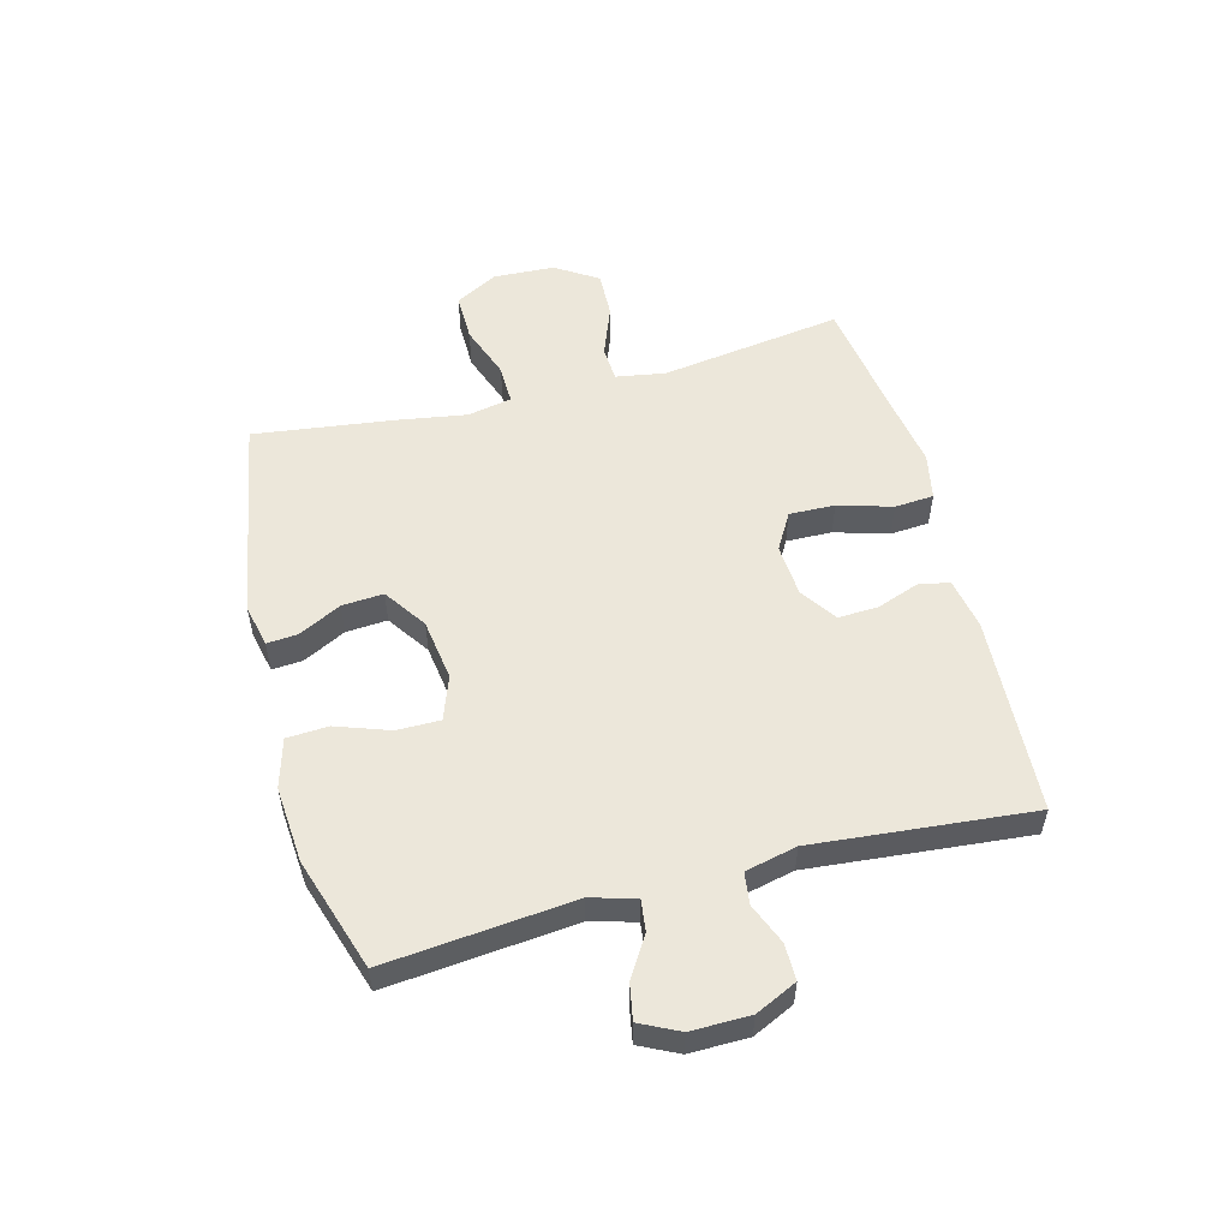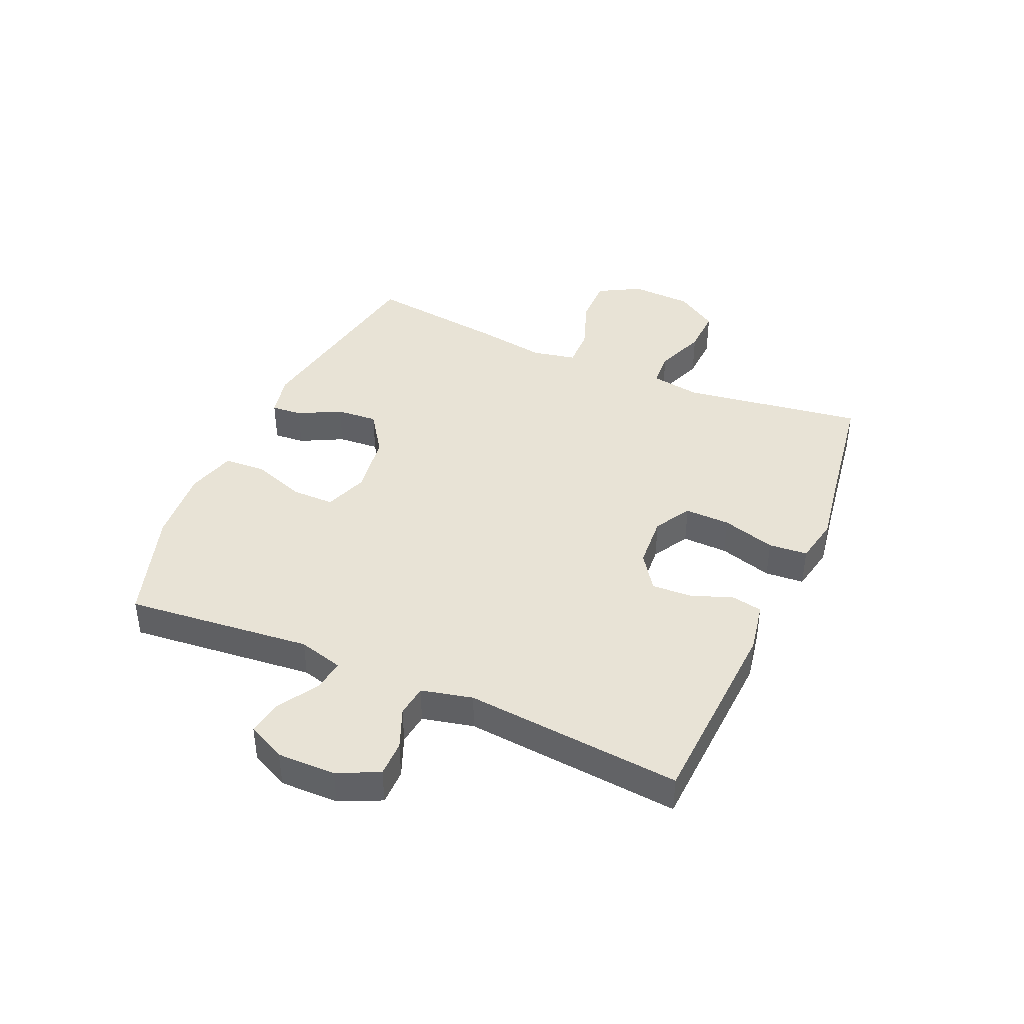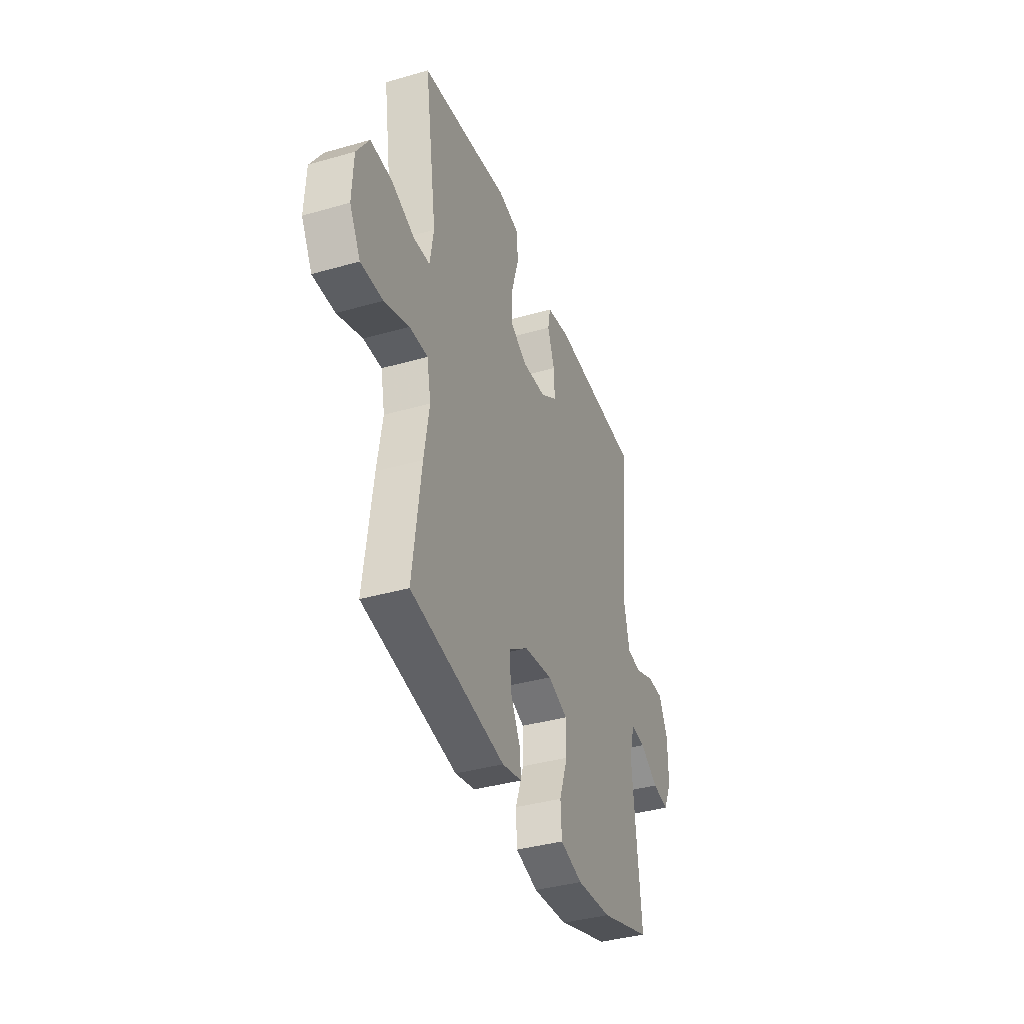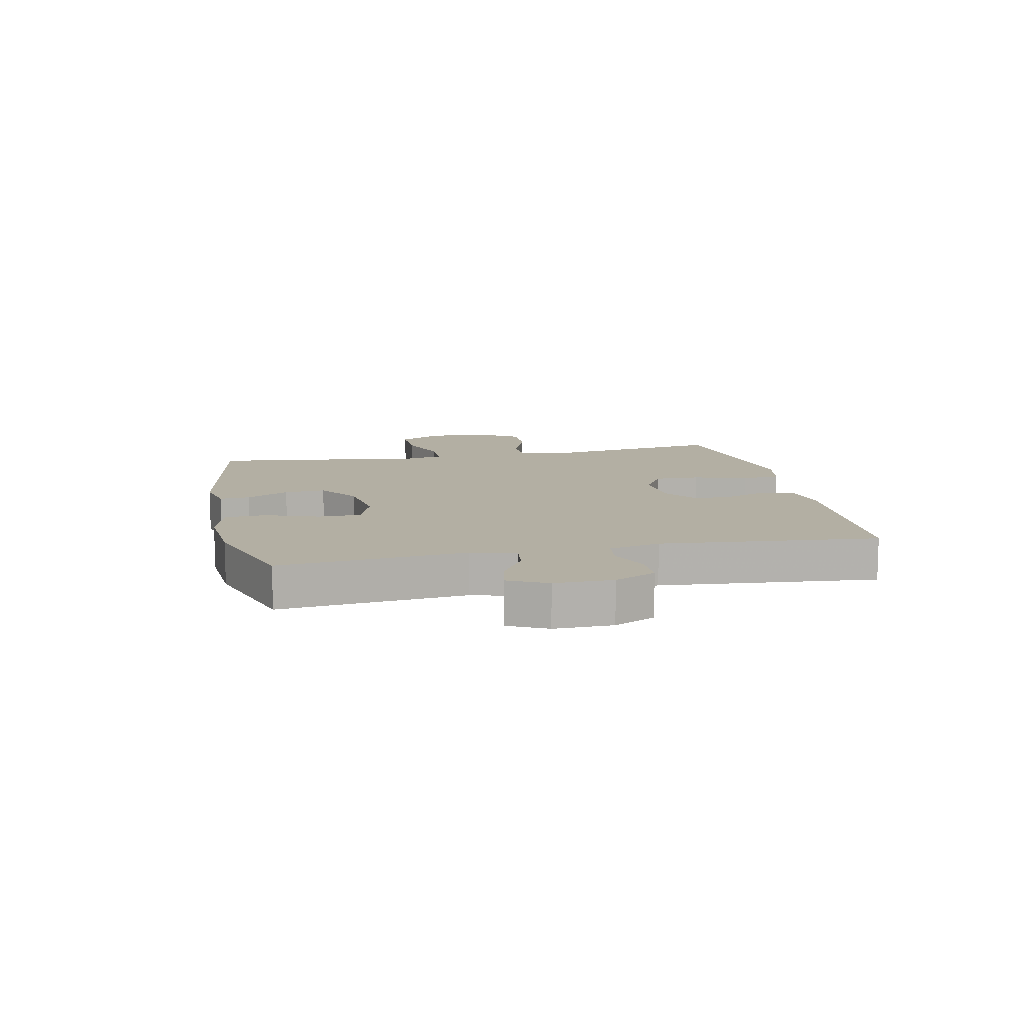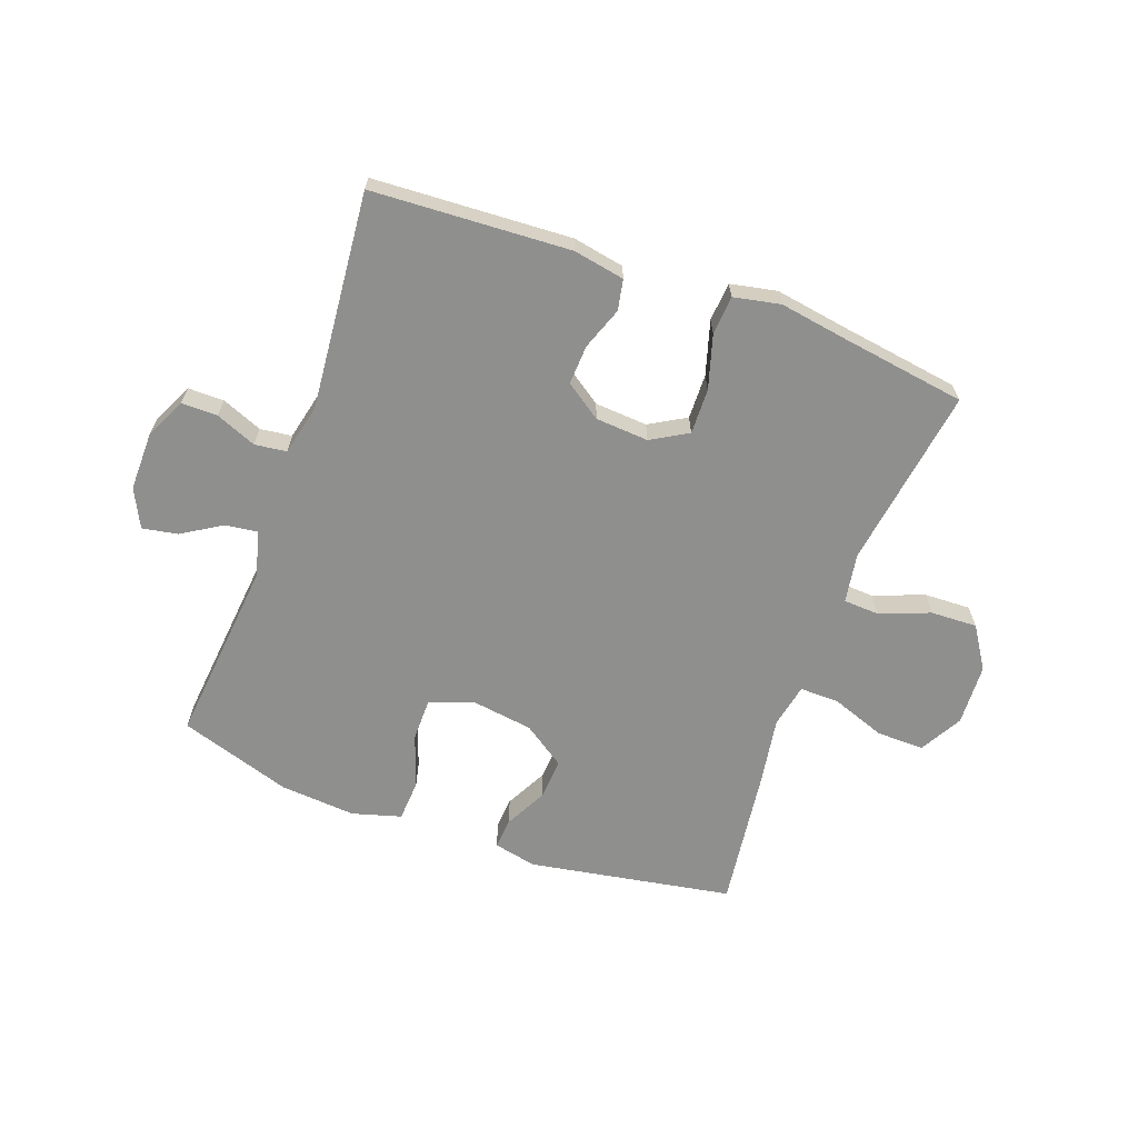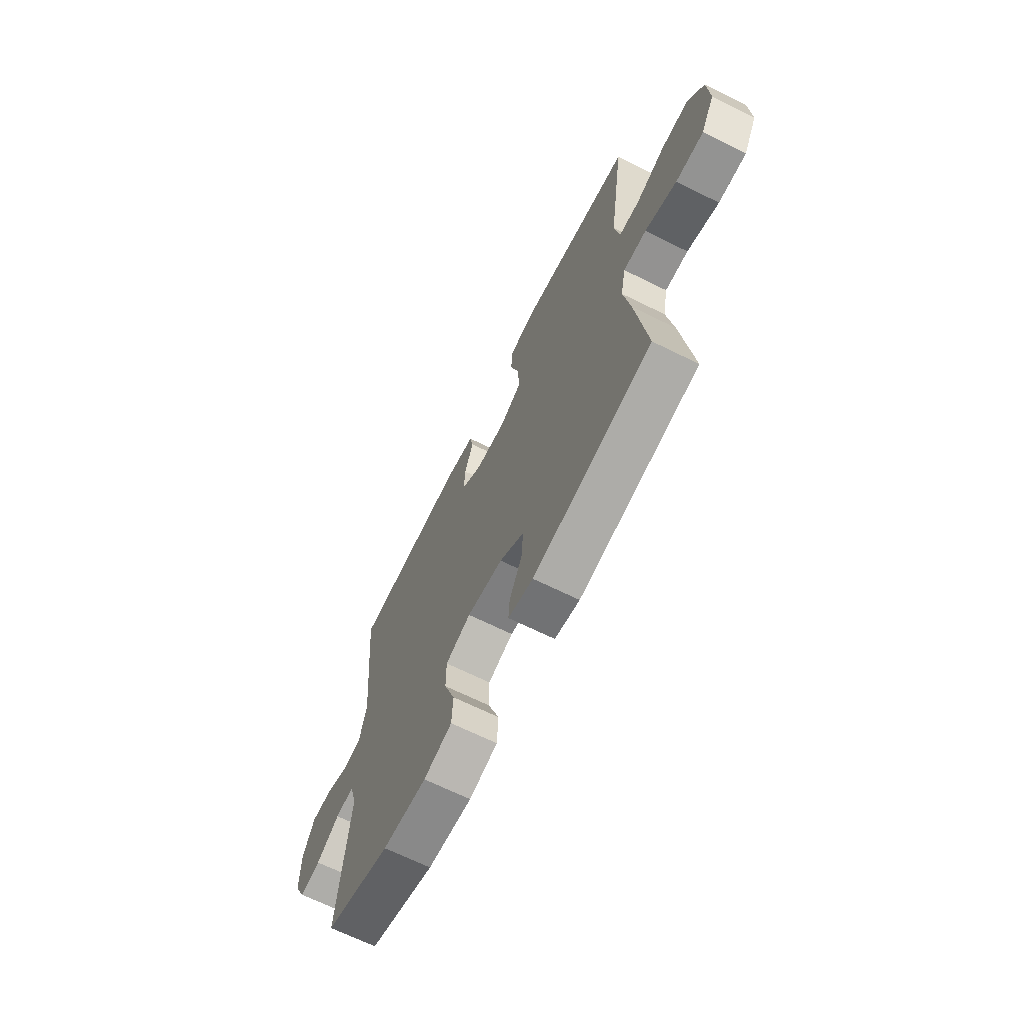
<metadata>
{"format":"obj","ext":"obj","renderer":"f3d","projection":"perspective","resolution":1024,"background":"white","views":[{"elev":54.0,"azim":-104.8,"up":"+Y"},{"elev":41.6,"azim":-66.4,"up":"+Y"},{"elev":-38.3,"azim":110.0,"up":"+Z"},{"elev":11.1,"azim":-101.9,"up":"+Y"},{"elev":-65.1,"azim":-20.1,"up":"+Y"},{"elev":-67.3,"azim":63.6,"up":"+Z"}]}
</metadata>
<code>
v -0.5 0.07 0.5
v -0.164 0.07 0.519
v -0.077 0.07 0.503
v -0.067 0.07 0.451
v -0.093 0.07 0.379
v -0.096 0.07 0.312
v -0.035 0.07 0.27
v 0.055 0.07 0.264
v 0.117 0.07 0.3
v 0.115 0.07 0.377
v 0.088 0.07 0.468
v 0.093 0.07 0.534
v 0.172 0.07 0.55
v 0.291 0.07 0.531
v 0.5 0.07 0.5
v 0.455 0.07 0.192
v 0.469 0.07 0.108
v 0.529 0.07 0.105
v 0.615 0.07 0.138
v 0.694 0.07 0.141
v 0.74 0.07 0.07
v 0.745 0.07 -0.034
v 0.705 0.07 -0.106
v 0.624 0.07 -0.105
v 0.532 0.07 -0.072
v 0.465 0.07 -0.071
v 0.45 0.07 -0.146
v 0.469 0.07 -0.263
v 0.5 0.07 -0.5
v 0.153 0.07 -0.561
v 0.08 0.07 -0.545
v 0.084 0.07 -0.493
v 0.121 0.07 -0.421
v 0.126 0.07 -0.351
v 0.054 0.07 -0.302
v -0.051 0.07 -0.287
v -0.125 0.07 -0.314
v -0.125 0.07 -0.387
v -0.093 0.07 -0.477
v -0.097 0.07 -0.547
v -0.18 0.07 -0.571
v -0.309 0.07 -0.561
v -0.5 0.07 -0.5
v -0.469 0.07 -0.184
v -0.49 0.07 -0.108
v -0.544 0.07 -0.115
v -0.612 0.07 -0.157
v -0.672 0.07 -0.168
v -0.704 0.07 -0.103
v -0.703 0.07 -0.004
v -0.67 0.07 0.066
v -0.609 0.07 0.066
v -0.54 0.07 0.038
v -0.486 0.07 0.045
v -0.466 0.07 0.132
v -0.5 0 0.5
v -0.164 0 0.519
v -0.077 0 0.503
v -0.067 0 0.451
v -0.093 0 0.379
v -0.096 0 0.312
v -0.035 0 0.27
v 0.055 0 0.264
v 0.117 0 0.3
v 0.115 0 0.377
v 0.088 0 0.468
v 0.093 0 0.534
v 0.172 0 0.55
v 0.291 0 0.531
v 0.5 0 0.5
v 0.455 0 0.192
v 0.469 0 0.108
v 0.529 0 0.105
v 0.615 0 0.138
v 0.694 0 0.141
v 0.74 0 0.07
v 0.745 0 -0.034
v 0.705 0 -0.106
v 0.624 0 -0.105
v 0.532 0 -0.072
v 0.465 0 -0.071
v 0.45 0 -0.146
v 0.469 0 -0.263
v 0.5 0 -0.5
v 0.153 0 -0.561
v 0.08 0 -0.545
v 0.084 0 -0.493
v 0.121 0 -0.421
v 0.126 0 -0.351
v 0.054 0 -0.302
v -0.051 0 -0.287
v -0.125 0 -0.314
v -0.125 0 -0.387
v -0.093 0 -0.477
v -0.097 0 -0.547
v -0.18 0 -0.571
v -0.309 0 -0.561
v -0.5 0 -0.5
v -0.469 0 -0.184
v -0.49 0 -0.108
v -0.544 0 -0.115
v -0.612 0 -0.157
v -0.672 0 -0.168
v -0.704 0 -0.103
v -0.703 0 -0.004
v -0.67 0 0.066
v -0.609 0 0.066
v -0.54 0 0.038
v -0.486 0 0.045
v -0.466 0 0.132
f 51 52 53
f 50 51 53
f 49 50 53
f 48 49 53
f 47 48 53
f 46 47 53
f 45 46 53 54
f 44 45 54 55
f 42 43 44
f 41 42 44
f 40 41 44
f 39 40 44
f 38 39 44
f 37 38 44 55
f 31 32 33
f 30 31 33
f 29 30 33
f 28 29 33
f 27 28 33
f 26 27 33 34
f 23 24 25
f 22 23 25
f 21 22 25
f 20 21 25
f 19 20 25
f 18 19 25
f 17 18 25 26
f 26 34 35
f 17 26 35
f 16 17 35
f 12 13 14
f 11 12 14
f 10 11 14
f 14 15 16
f 10 14 16
f 9 10 16
f 3 4 5
f 2 3 5
f 1 2 5
f 55 1 5
f 55 5 6
f 55 6 7
f 37 55 7
f 36 37 7
f 16 35 36
f 9 16 36
f 8 9 36
f 7 8 36
f 108 107 106
f 108 106 105
f 108 105 104
f 108 104 103
f 108 103 102
f 108 102 101
f 109 108 101 100
f 110 109 100 99
f 99 98 97
f 99 97 96
f 99 96 95
f 99 95 94
f 99 94 93
f 110 99 93 92
f 88 87 86
f 88 86 85
f 88 85 84
f 88 84 83
f 88 83 82
f 89 88 82 81
f 80 79 78
f 80 78 77
f 80 77 76
f 80 76 75
f 80 75 74
f 80 74 73
f 81 80 73 72
f 90 89 81
f 90 81 72
f 90 72 71
f 69 68 67
f 69 67 66
f 69 66 65
f 71 70 69
f 71 69 65
f 71 65 64
f 60 59 58
f 60 58 57
f 60 57 56
f 60 56 110
f 61 60 110
f 62 61 110
f 62 110 92
f 62 92 91
f 91 90 71
f 91 71 64
f 91 64 63
f 91 63 62
f 1 56 57 2
f 2 57 58 3
f 3 58 59 4
f 4 59 60 5
f 5 60 61 6
f 6 61 62 7
f 7 62 63 8
f 8 63 64 9
f 9 64 65 10
f 10 65 66 11
f 11 66 67 12
f 12 67 68 13
f 13 68 69 14
f 14 69 70 15
f 15 70 71 16
f 16 71 72 17
f 17 72 73 18
f 18 73 74 19
f 19 74 75 20
f 20 75 76 21
f 21 76 77 22
f 22 77 78 23
f 23 78 79 24
f 24 79 80 25
f 25 80 81 26
f 26 81 82 27
f 27 82 83 28
f 28 83 84 29
f 29 84 85 30
f 30 85 86 31
f 31 86 87 32
f 32 87 88 33
f 33 88 89 34
f 34 89 90 35
f 35 90 91 36
f 36 91 92 37
f 37 92 93 38
f 38 93 94 39
f 39 94 95 40
f 40 95 96 41
f 41 96 97 42
f 42 97 98 43
f 43 98 99 44
f 44 99 100 45
f 45 100 101 46
f 46 101 102 47
f 47 102 103 48
f 48 103 104 49
f 49 104 105 50
f 50 105 106 51
f 51 106 107 52
f 52 107 108 53
f 53 108 109 54
f 54 109 110 55
f 55 110 56 1

</code>
